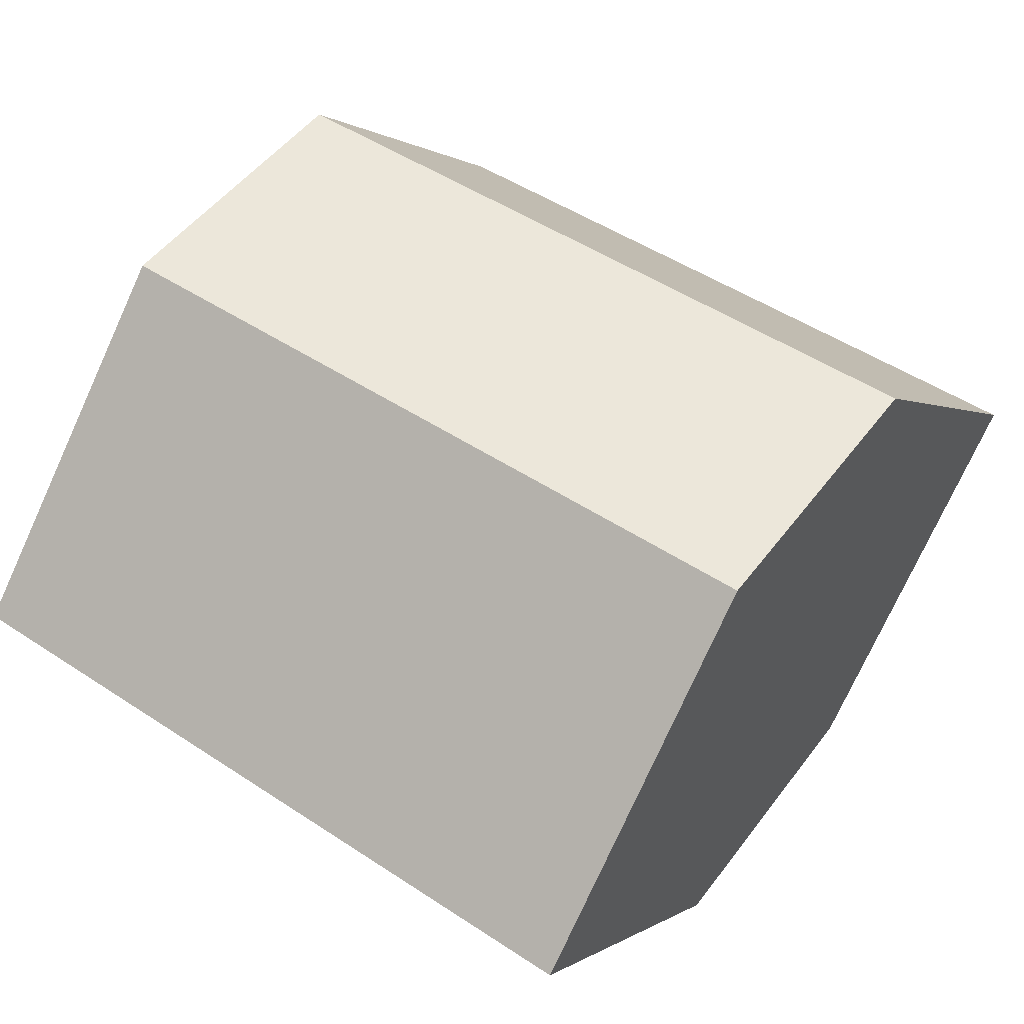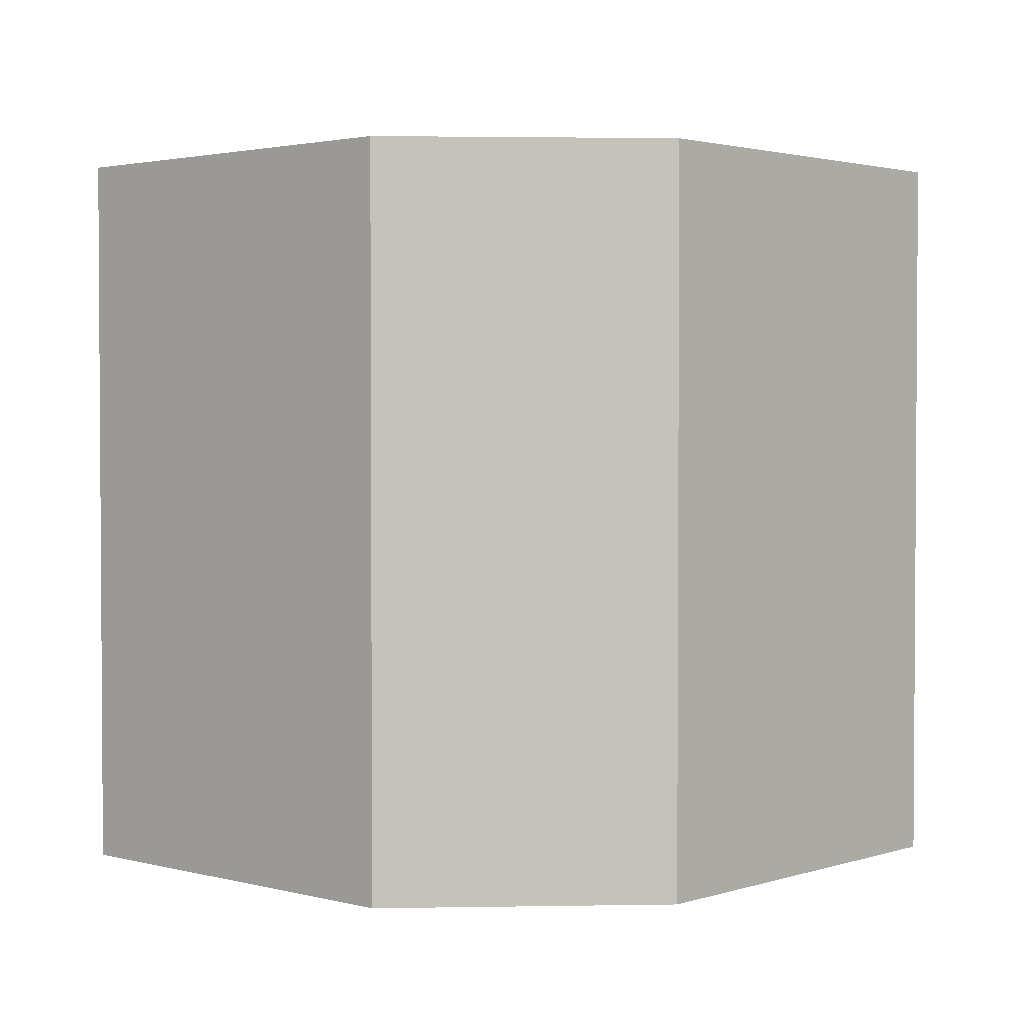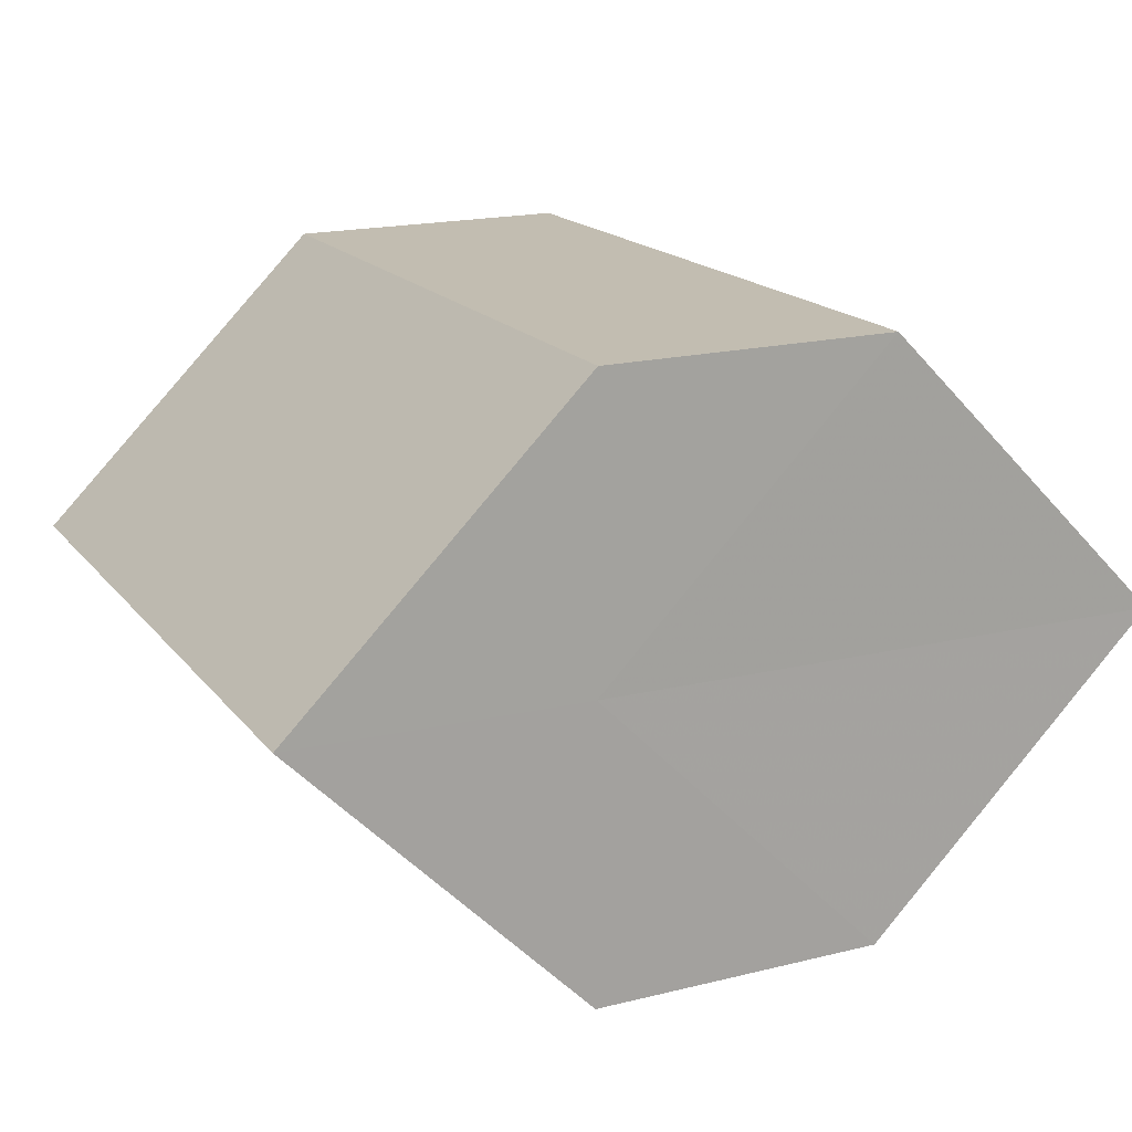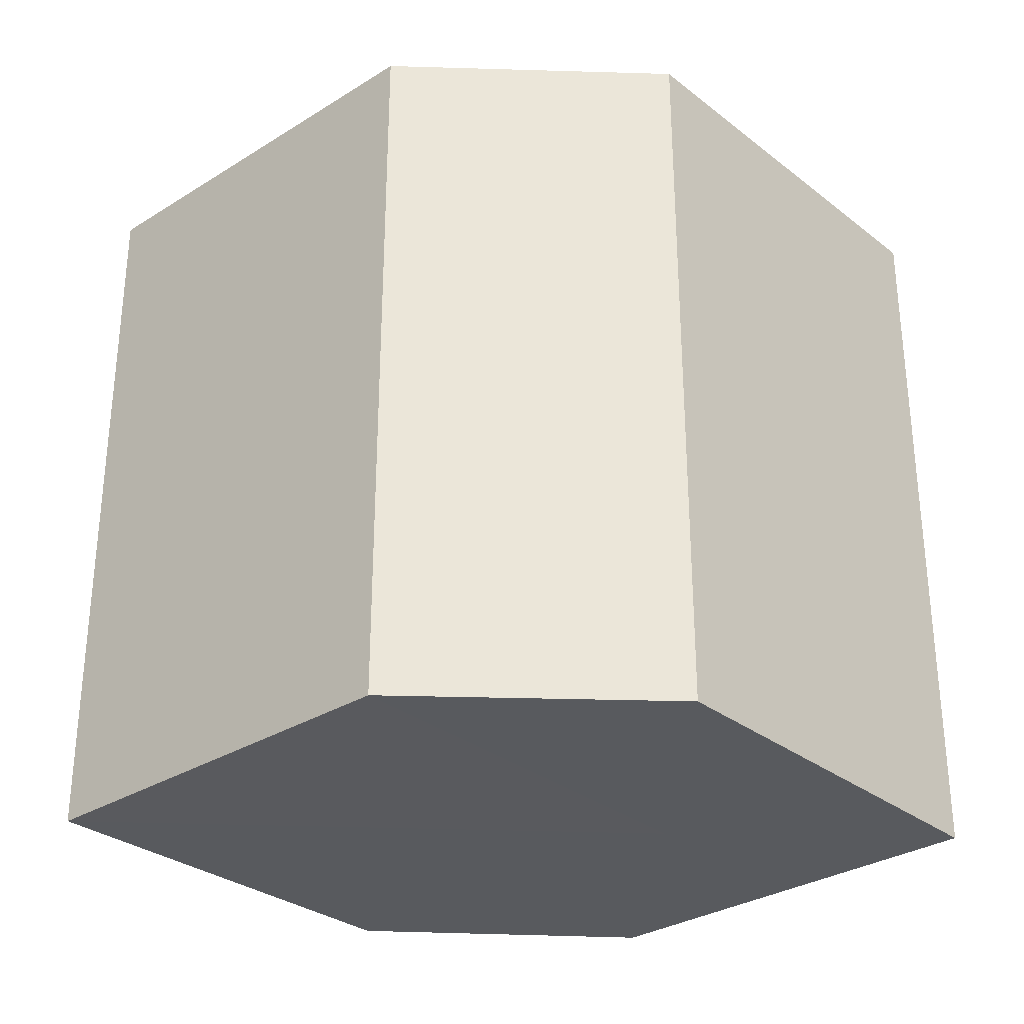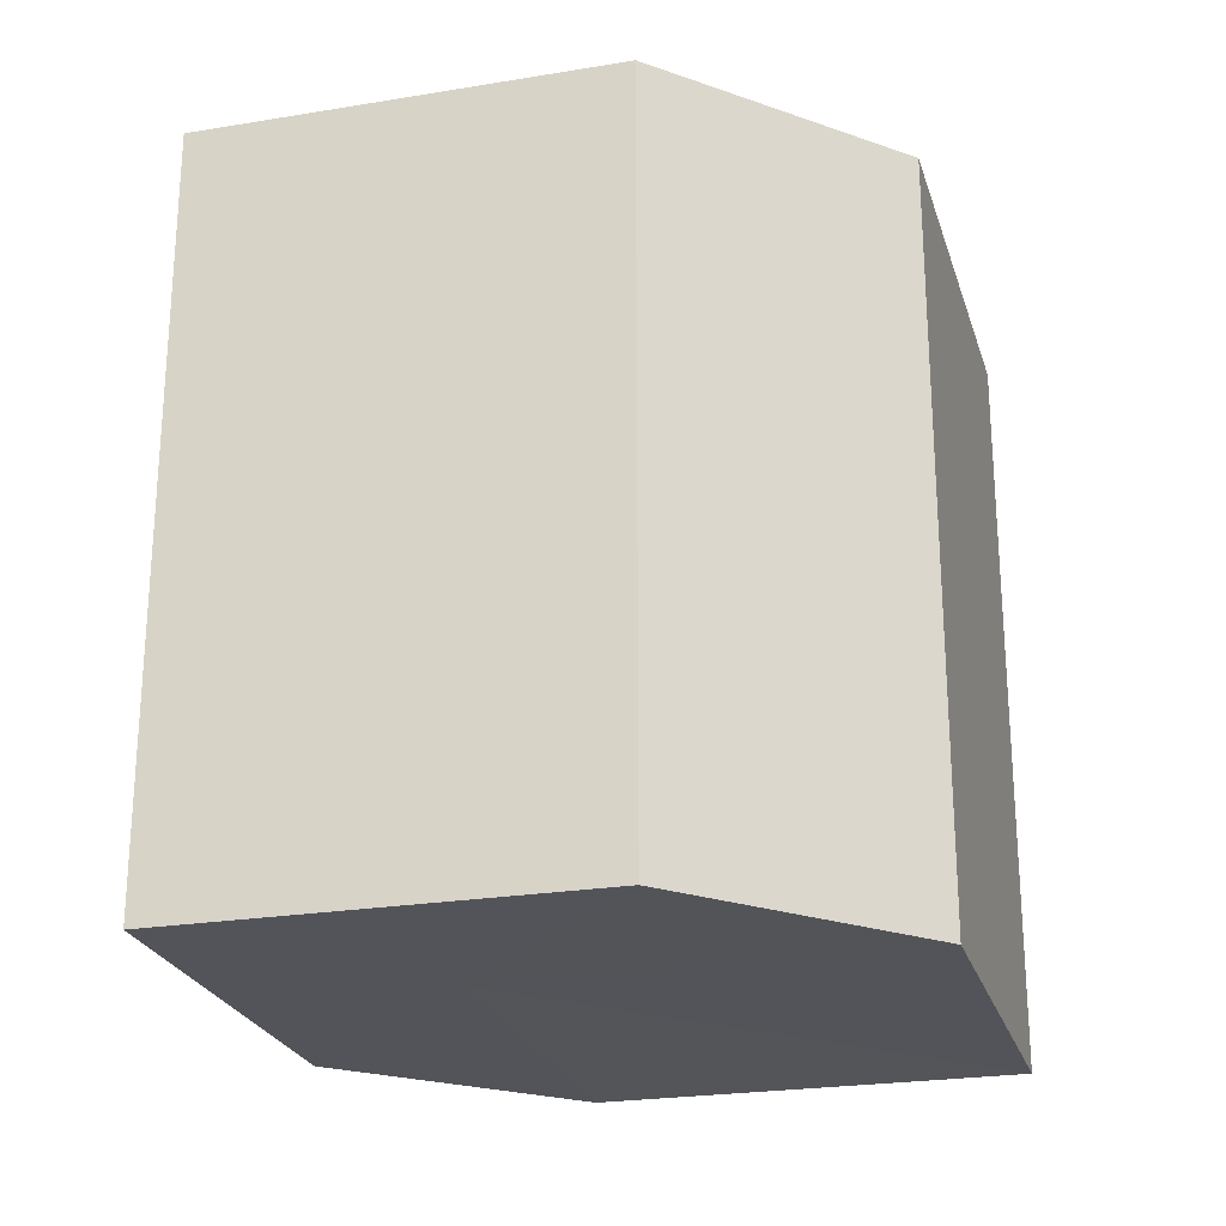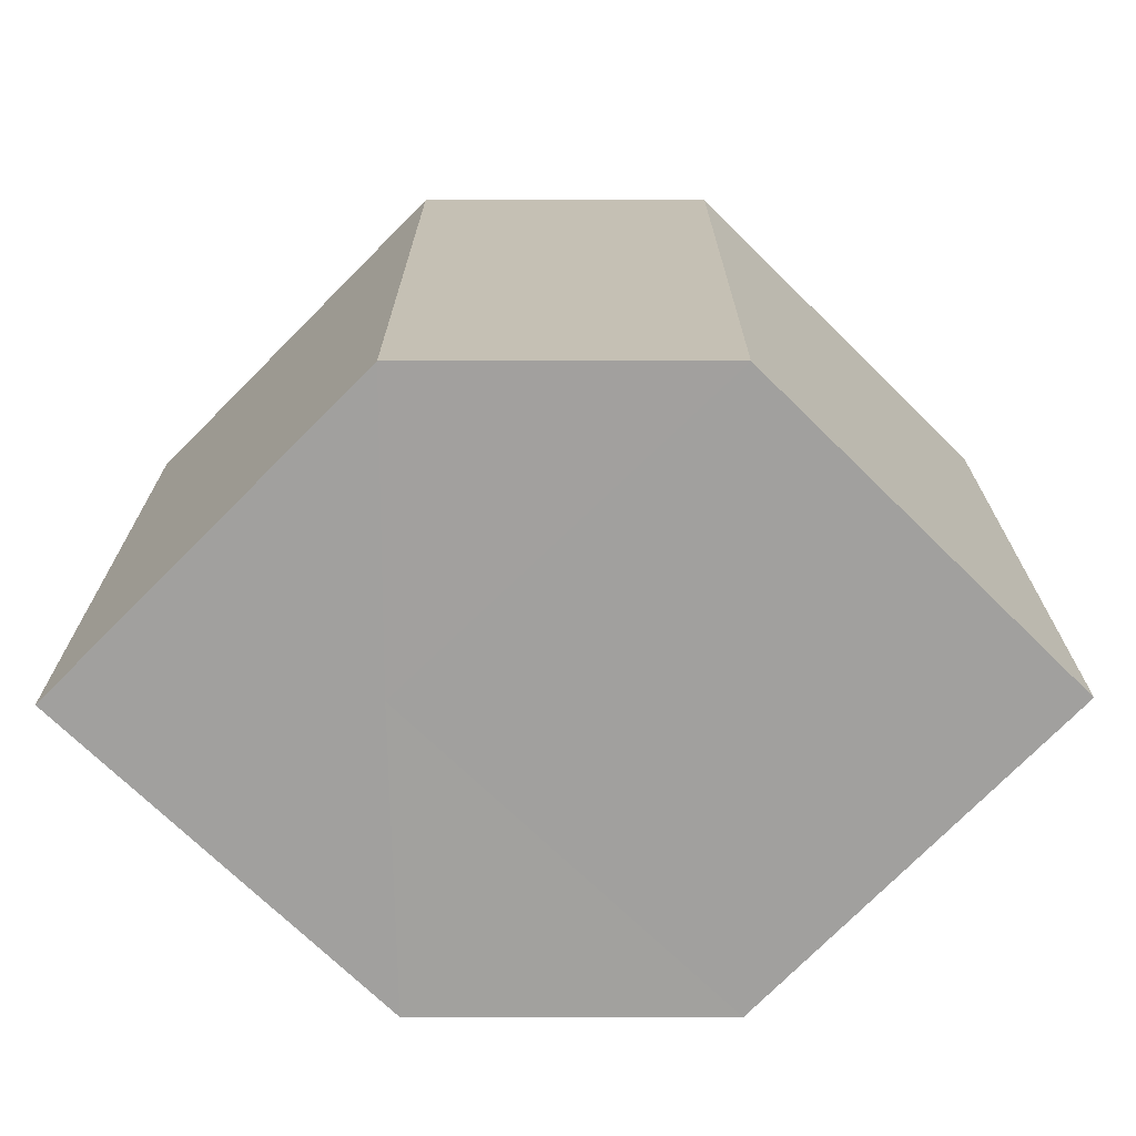
<metadata>
{"format":"obj","ext":"obj","renderer":"f3d","projection":"perspective","resolution":1024,"background":"white","views":[{"elev":50.7,"azim":-54.1,"up":"+Y"},{"elev":2.3,"azim":176.9,"up":"+Z"},{"elev":17.0,"azim":154.7,"up":"+Y"},{"elev":-30.9,"azim":-2.9,"up":"+Z"},{"elev":-24.1,"azim":150.4,"up":"+Z"},{"elev":-71.9,"azim":-179.5,"up":"+Z"}]}
</metadata>
<code>
o 11504
v 2247 1880 23.34
v 2247 1880 23.34
v 2247 1880 23.37
v 2247 1880 23.34
v 2247 1880 23.37
v 2247 1880 23.34
v 2247 1880 23.37
v 2247 1880 23.34
v 2247 1880 23.37
v 2247 1880 23.34
v 2247 1880 23.37
v 2247 1880 23.34
v 2247 1880 23.37
v 2247 1880 23.34
v 2247 1880 23.34
v 2247 1880 23.34
v 2247 1880 23.34
v 2247 1880 23.34
v 2247 1880 23.34
v 2247 1880 23.37
v 2247 1880 23.37
v 2247 1880 23.37
v 2247 1880 23.34
v 2247 1880 23.37
v 2247 1880 23.34
v 2247 1880 23.34
v 2247 1880 23.34
v 2247 1880 23.34
v 2247 1880 23.37
v 2247 1880 23.34
v 2247 1880 23.37
v 2247 1880 23.37
v 2247 1880 23.37
v 2247 1880 23.37
v 2247 1880 23.37
v 2247 1880 23.37
v 2247 1880 23.37
v 2247 1880 23.37
f 1 2 3
f 2 4 5
f 6 1 7
f 7 8 9
f 9 10 11
f 11 12 13
f 14 15 12
f 14 16 15
f 14 12 17
f 14 17 18
f 14 19 16
f 14 18 19
f 20 19 21
f 22 23 20
f 24 25 22
f 26 27 24
f 27 28 29
f 28 30 31
f 32 33 34
f 32 35 33
f 32 34 36
f 32 37 35
f 32 36 38
f 32 38 37

</code>
